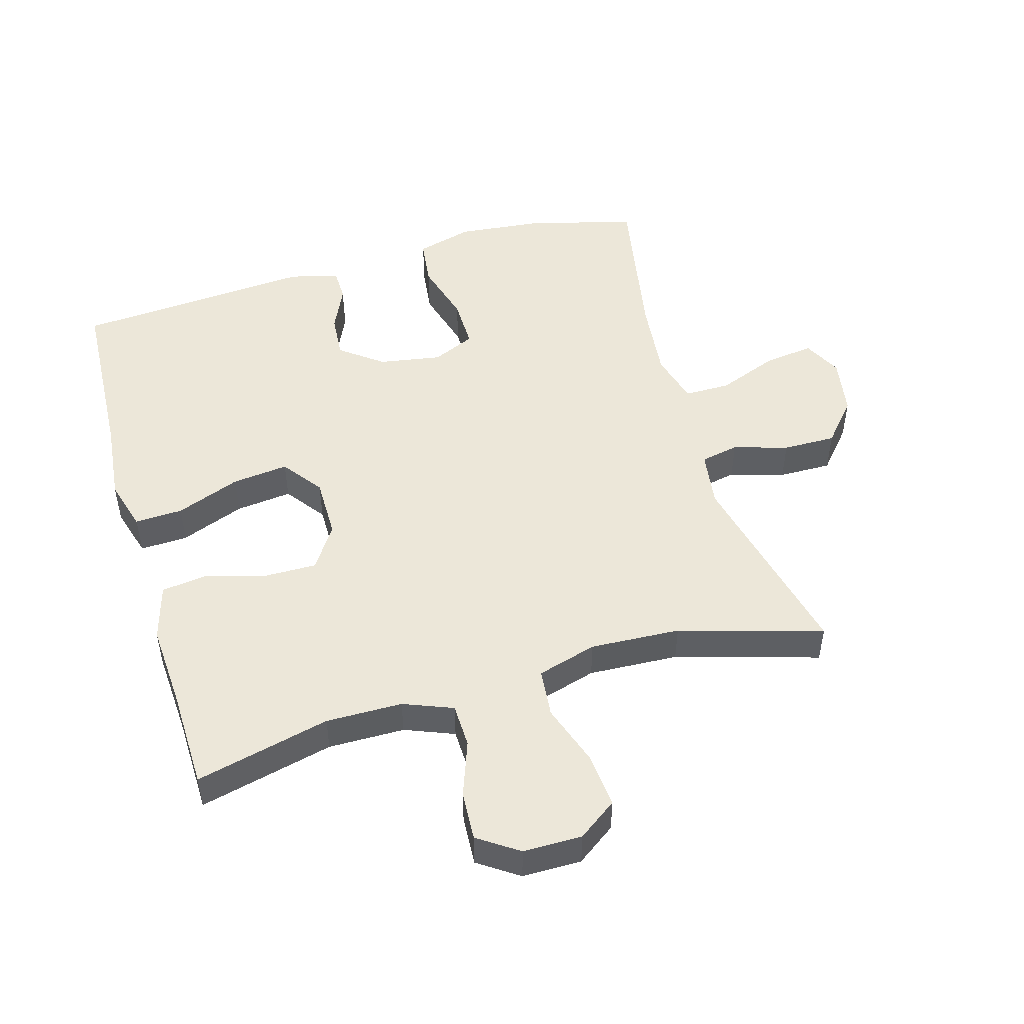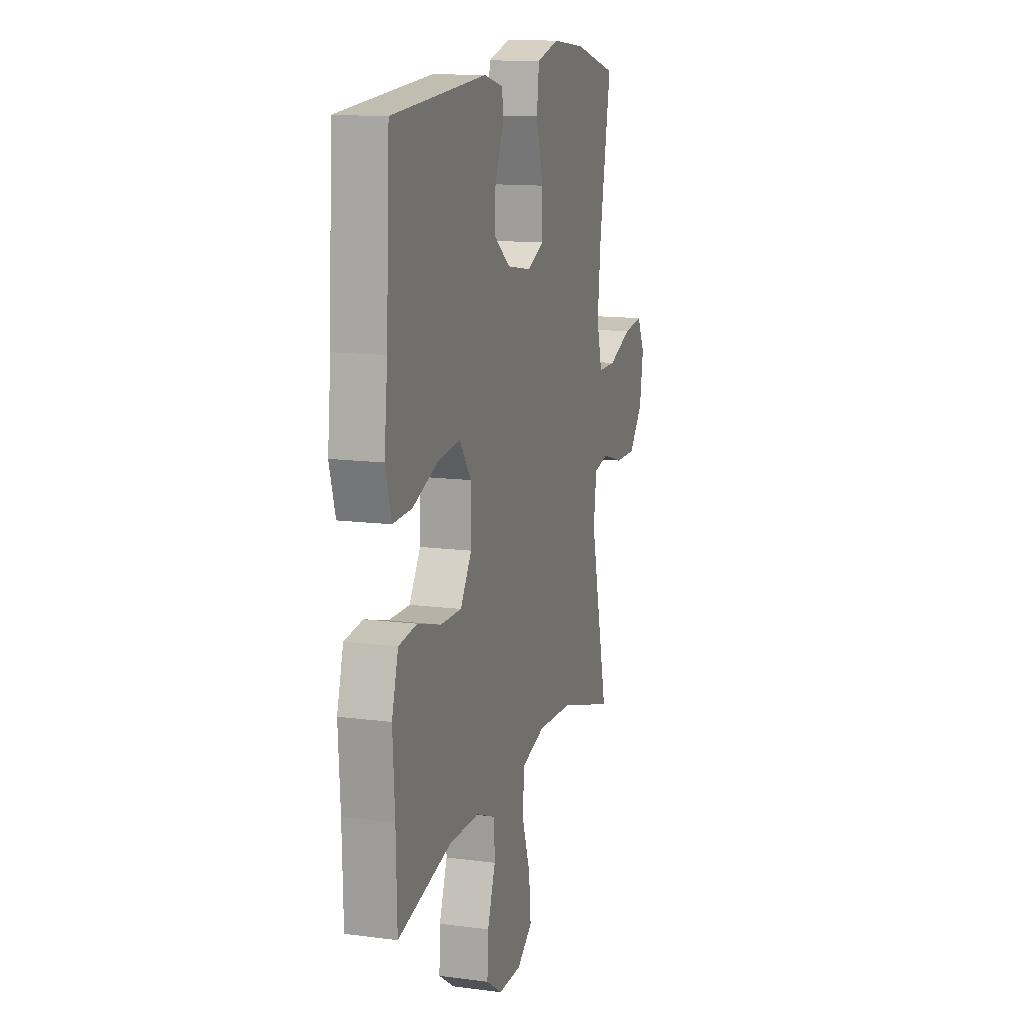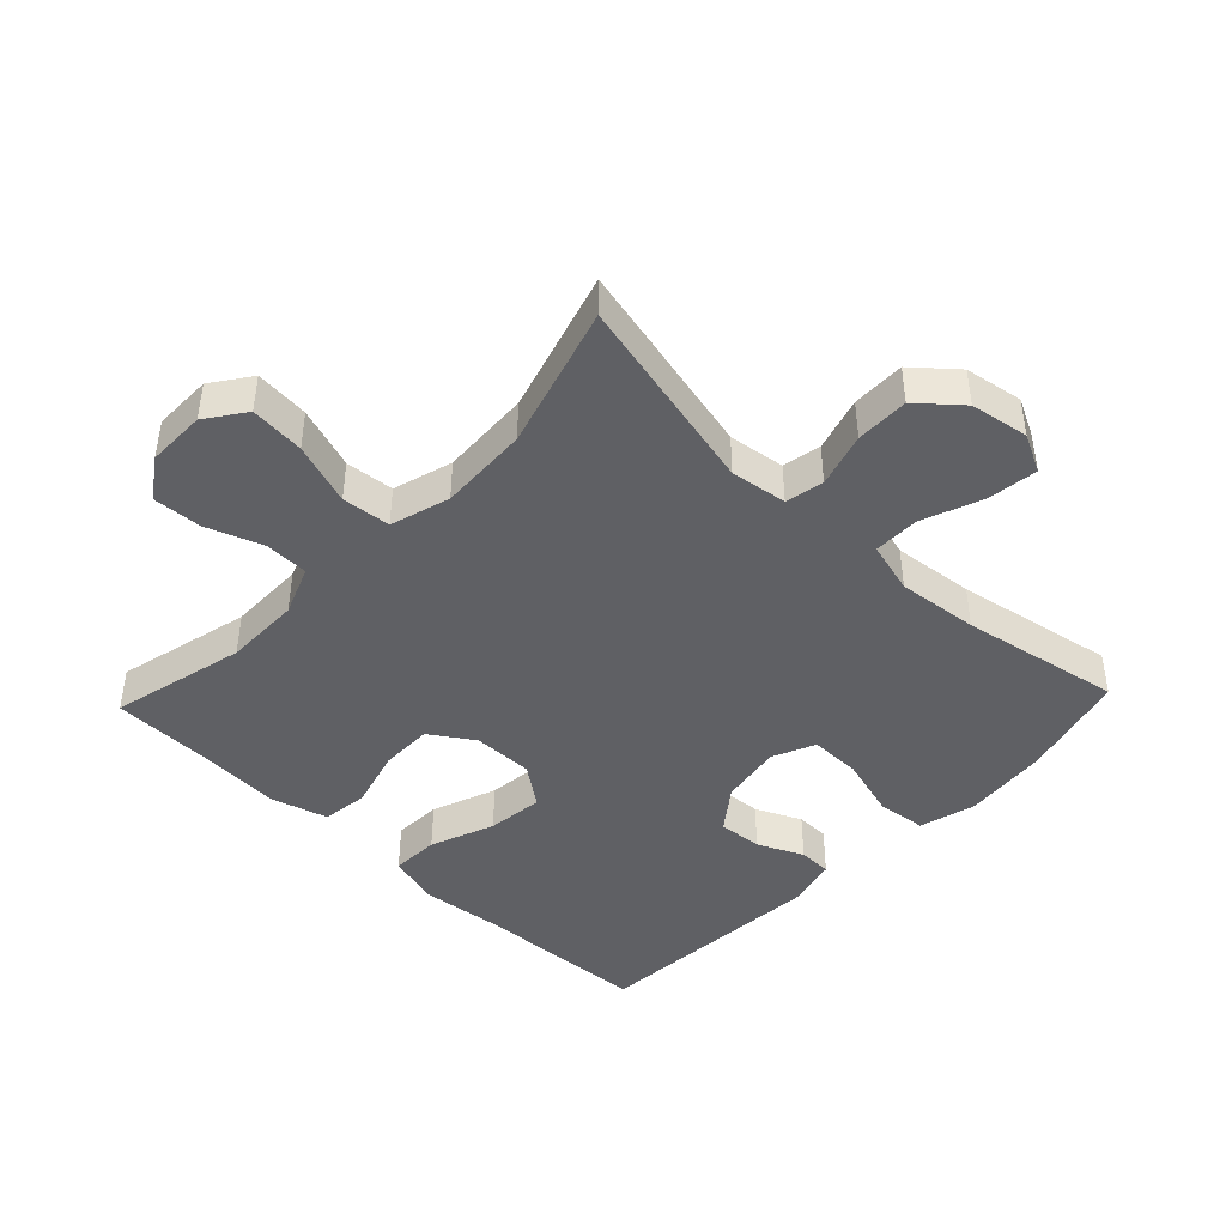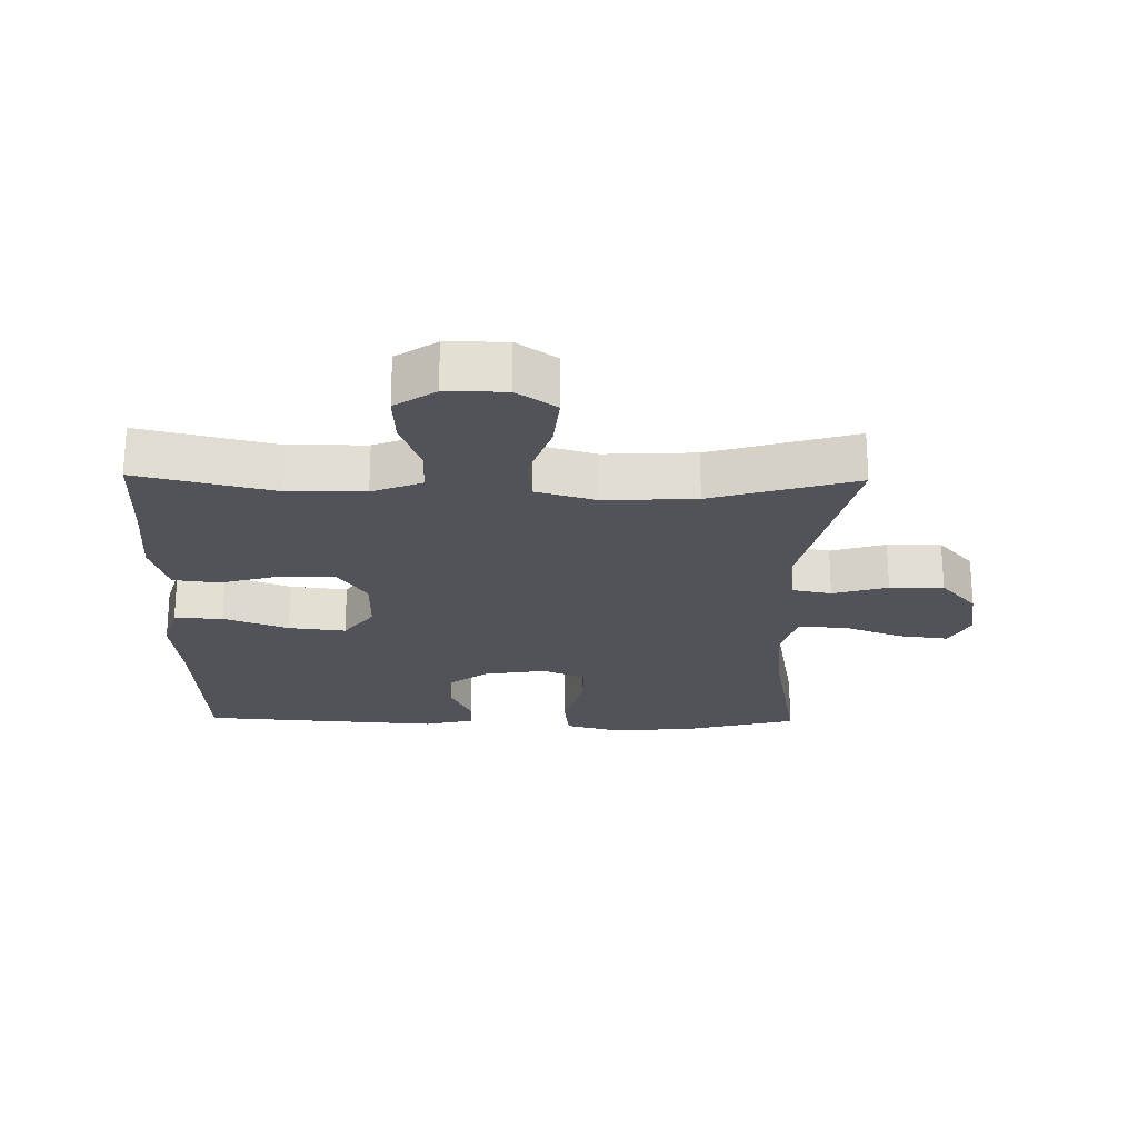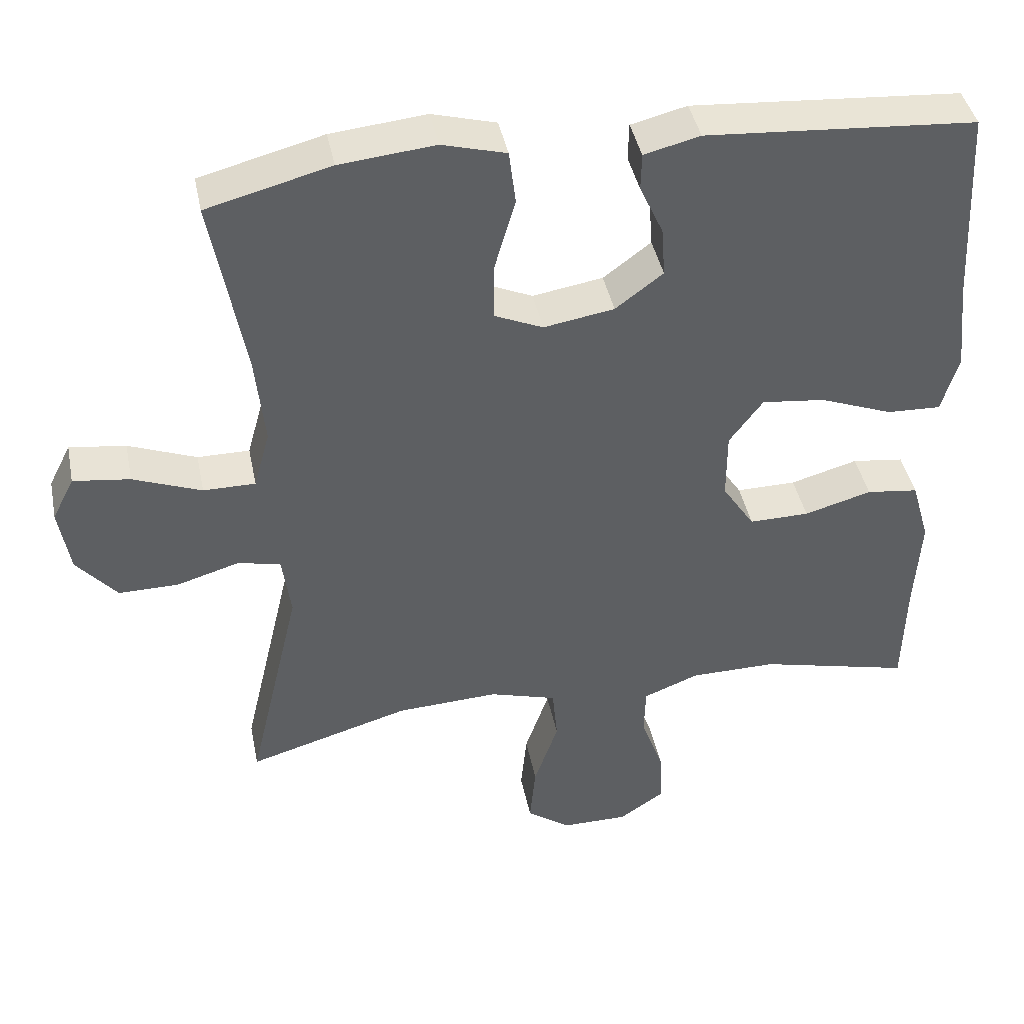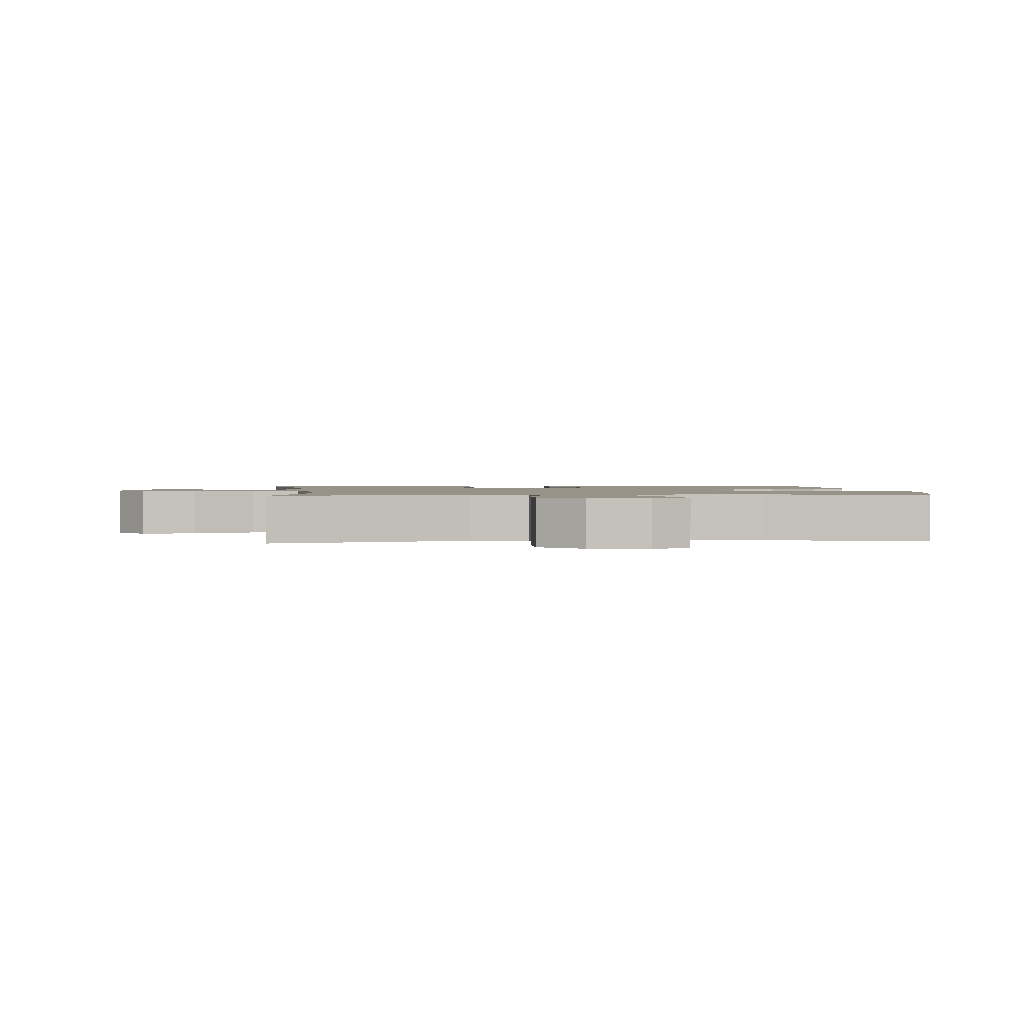
<metadata>
{"format":"obj","ext":"obj","renderer":"f3d","projection":"perspective","resolution":1024,"background":"white","views":[{"elev":49.6,"azim":163.9,"up":"+Y"},{"elev":13.1,"azim":106.7,"up":"+Z"},{"elev":-43.9,"azim":-133.6,"up":"+Y"},{"elev":-22.6,"azim":179.0,"up":"+Y"},{"elev":42.0,"azim":-11.3,"up":"+Z"},{"elev":1.5,"azim":-95.6,"up":"+Y"}]}
</metadata>
<code>
v 0.5 0.07 0.5
v 0.514 0.07 0.228
v 0.527 0.07 0.104
v 0.504 0.07 0.025
v 0.43 0.07 0.028
v 0.331 0.07 0.066
v 0.244 0.07 0.076
v 0.198 0.07 0.014
v 0.198 0.07 -0.08
v 0.242 0.07 -0.147
v 0.324 0.07 -0.146
v 0.416 0.07 -0.12
v 0.487 0.07 -0.129
v 0.512 0.07 -0.216
v 0.504 0.07 -0.346
v 0.5 0.07 -0.5
v 0.292 0.07 -0.45
v 0.174 0.07 -0.451
v 0.098 0.07 -0.481
v 0.096 0.07 -0.549
v 0.127 0.07 -0.635
v 0.131 0.07 -0.711
v 0.069 0.07 -0.753
v -0.022 0.07 -0.753
v -0.082 0.07 -0.71
v -0.074 0.07 -0.626
v -0.041 0.07 -0.53
v -0.048 0.07 -0.455
v -0.14 0.07 -0.428
v -0.279 0.07 -0.435
v -0.5 0.07 -0.5
v -0.428 0.07 -0.192
v -0.44 0.07 -0.105
v -0.499 0.07 -0.093
v -0.583 0.07 -0.118
v -0.665 0.07 -0.119
v -0.72 0.07 -0.055
v -0.735 0.07 0.035
v -0.705 0.07 0.094
v -0.628 0.07 0.084
v -0.535 0.07 0.048
v -0.464 0.07 0.048
v -0.442 0.07 0.128
v -0.455 0.07 0.253
v -0.5 0.07 0.5
v -0.332 0.07 0.544
v -0.202 0.07 0.557
v -0.115 0.07 0.533
v -0.106 0.07 0.459
v -0.134 0.07 0.362
v -0.135 0.07 0.283
v -0.069 0.07 0.254
v 0.027 0.07 0.27
v 0.092 0.07 0.319
v 0.087 0.07 0.387
v 0.055 0.07 0.457
v 0.056 0.07 0.508
v 0.132 0.07 0.527
v 0.5 0 0.5
v 0.514 0 0.228
v 0.527 0 0.104
v 0.504 0 0.025
v 0.43 0 0.028
v 0.331 0 0.066
v 0.244 0 0.076
v 0.198 0 0.014
v 0.198 0 -0.08
v 0.242 0 -0.147
v 0.324 0 -0.146
v 0.416 0 -0.12
v 0.487 0 -0.129
v 0.512 0 -0.216
v 0.504 0 -0.346
v 0.5 0 -0.5
v 0.292 0 -0.45
v 0.174 0 -0.451
v 0.098 0 -0.481
v 0.096 0 -0.549
v 0.127 0 -0.635
v 0.131 0 -0.711
v 0.069 0 -0.753
v -0.022 0 -0.753
v -0.082 0 -0.71
v -0.074 0 -0.626
v -0.041 0 -0.53
v -0.048 0 -0.455
v -0.14 0 -0.428
v -0.279 0 -0.435
v -0.5 0 -0.5
v -0.428 0 -0.192
v -0.44 0 -0.105
v -0.499 0 -0.093
v -0.583 0 -0.118
v -0.665 0 -0.119
v -0.72 0 -0.055
v -0.735 0 0.035
v -0.705 0 0.094
v -0.628 0 0.084
v -0.535 0 0.048
v -0.464 0 0.048
v -0.442 0 0.128
v -0.455 0 0.253
v -0.5 0 0.5
v -0.332 0 0.544
v -0.202 0 0.557
v -0.115 0 0.533
v -0.106 0 0.459
v -0.134 0 0.362
v -0.135 0 0.283
v -0.069 0 0.254
v 0.027 0 0.27
v 0.092 0 0.319
v 0.087 0 0.387
v 0.055 0 0.457
v 0.056 0 0.508
v 0.132 0 0.527
f 55 56 57 58
f 54 55 58 1
f 53 54 1 2
f 52 53 2 3
f 47 48 49 50
f 47 50 51
f 44 45 46 47
f 43 44 47 51
f 42 43 51 52
f 38 39 40 41
f 38 41 42
f 37 38 42
f 34 35 36 37
f 34 37 42
f 33 34 42 52
f 30 31 32
f 29 30 32 33
f 28 29 33 52
f 24 25 26 27
f 22 23 24 27
f 20 21 22 27
f 19 20 27 28
f 18 19 28 52
f 15 16 17
f 11 12 13 14
f 10 11 14 15
f 3 4 5 6
f 3 6 7
f 52 3 7
f 10 15 17 18
f 9 10 18 52
f 8 9 52
f 7 8 52
f 116 115 114 113
f 59 116 113 112
f 60 59 112 111
f 61 60 111 110
f 108 107 106 105
f 109 108 105
f 105 104 103 102
f 109 105 102 101
f 110 109 101 100
f 99 98 97 96
f 100 99 96
f 100 96 95
f 95 94 93 92
f 100 95 92
f 110 100 92 91
f 90 89 88
f 91 90 88 87
f 110 91 87 86
f 85 84 83 82
f 85 82 81 80
f 85 80 79 78
f 86 85 78 77
f 110 86 77 76
f 75 74 73
f 72 71 70 69
f 73 72 69 68
f 64 63 62 61
f 65 64 61
f 65 61 110
f 76 75 73 68
f 110 76 68 67
f 110 67 66
f 110 66 65
f 1 59 60 2
f 2 60 61 3
f 3 61 62 4
f 4 62 63 5
f 5 63 64 6
f 6 64 65 7
f 7 65 66 8
f 8 66 67 9
f 9 67 68 10
f 10 68 69 11
f 11 69 70 12
f 12 70 71 13
f 13 71 72 14
f 14 72 73 15
f 15 73 74 16
f 16 74 75 17
f 17 75 76 18
f 18 76 77 19
f 19 77 78 20
f 20 78 79 21
f 21 79 80 22
f 22 80 81 23
f 23 81 82 24
f 24 82 83 25
f 25 83 84 26
f 26 84 85 27
f 27 85 86 28
f 28 86 87 29
f 29 87 88 30
f 30 88 89 31
f 31 89 90 32
f 32 90 91 33
f 33 91 92 34
f 34 92 93 35
f 35 93 94 36
f 36 94 95 37
f 37 95 96 38
f 38 96 97 39
f 39 97 98 40
f 40 98 99 41
f 41 99 100 42
f 42 100 101 43
f 43 101 102 44
f 44 102 103 45
f 45 103 104 46
f 46 104 105 47
f 47 105 106 48
f 48 106 107 49
f 49 107 108 50
f 50 108 109 51
f 51 109 110 52
f 52 110 111 53
f 53 111 112 54
f 54 112 113 55
f 55 113 114 56
f 56 114 115 57
f 57 115 116 58
f 58 116 59 1

</code>
